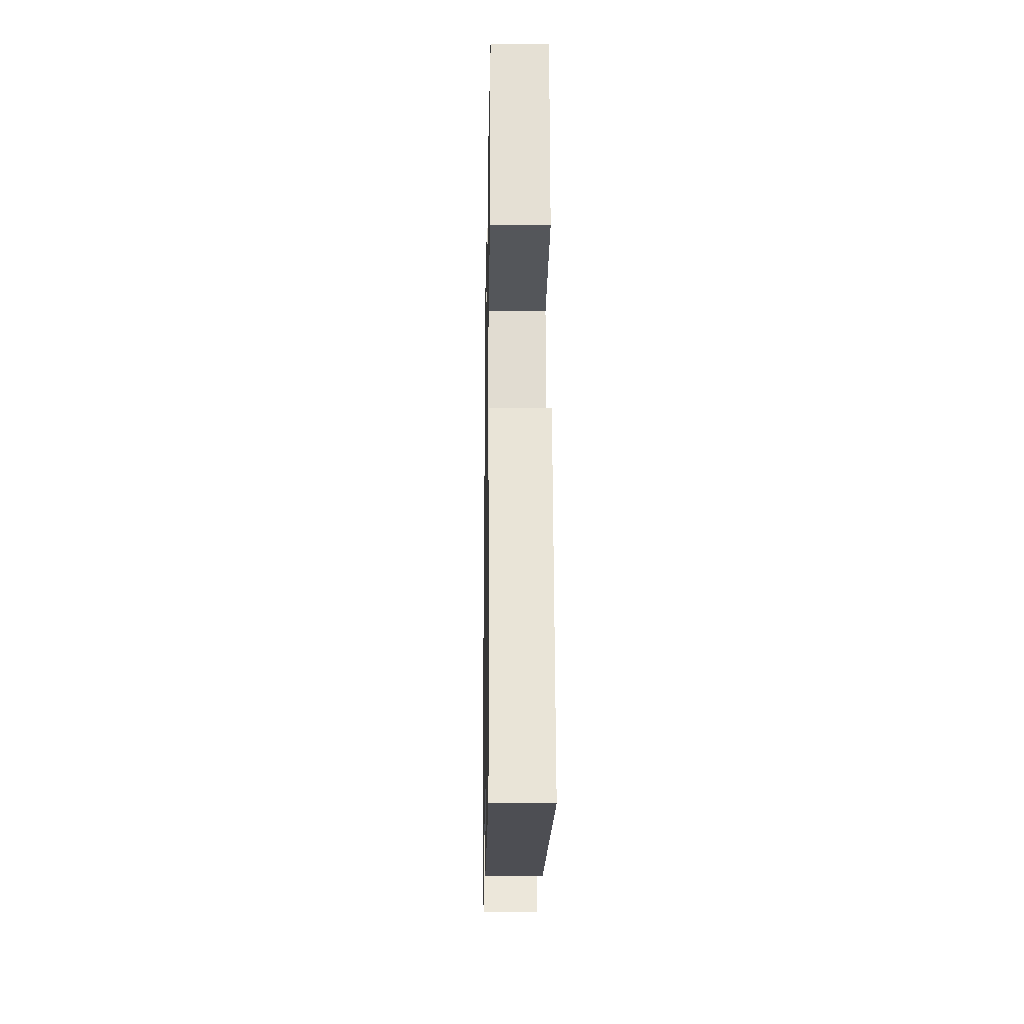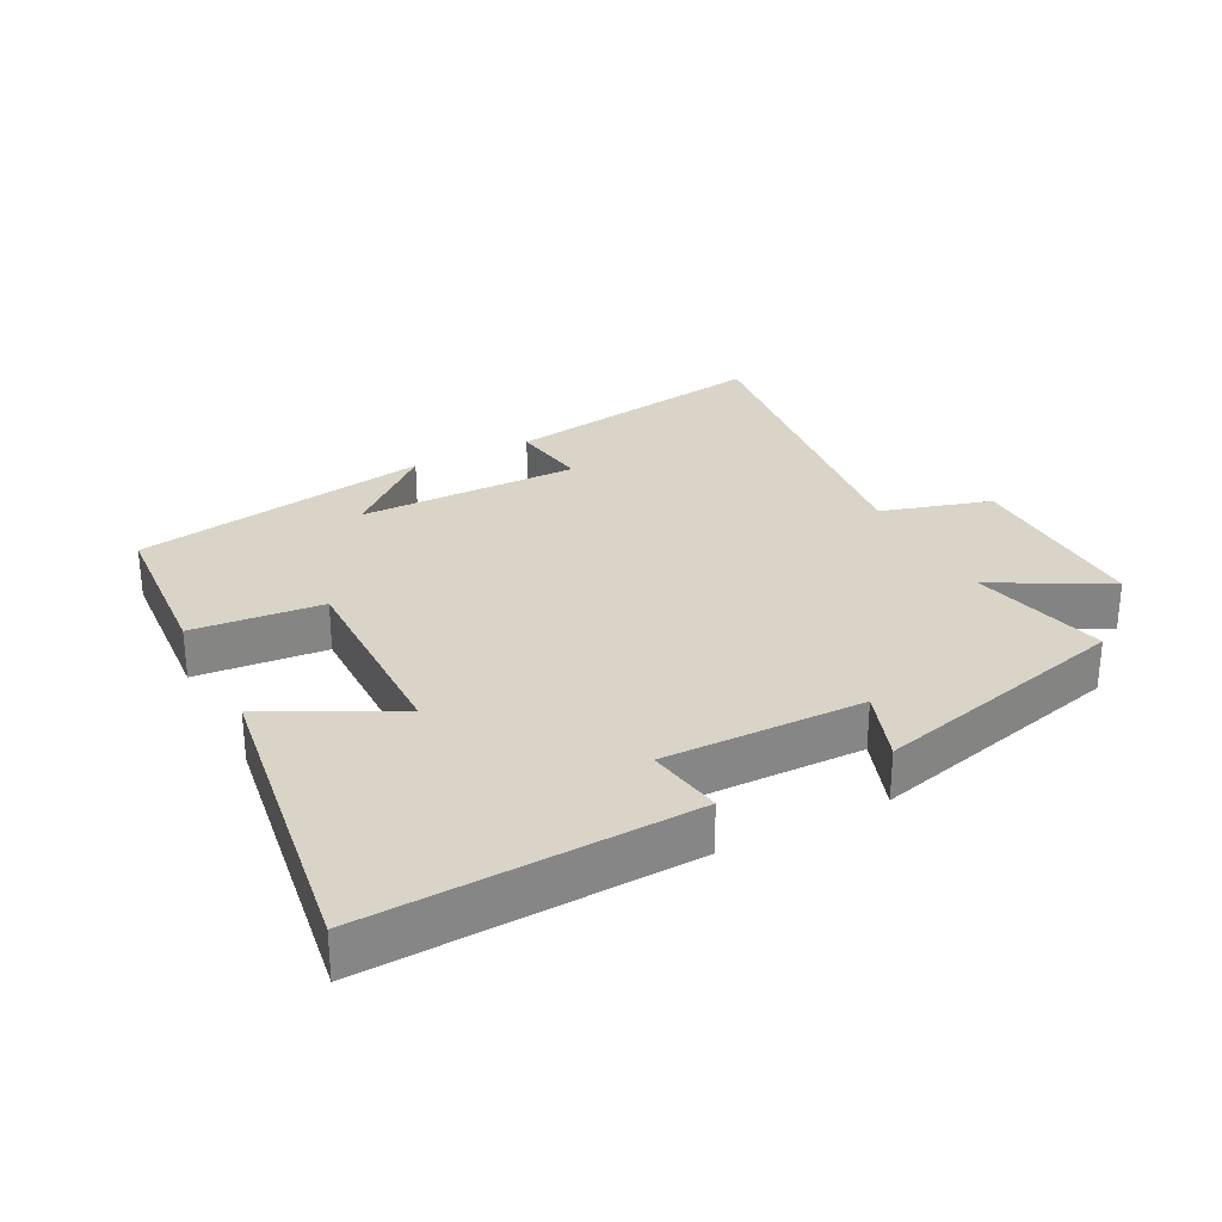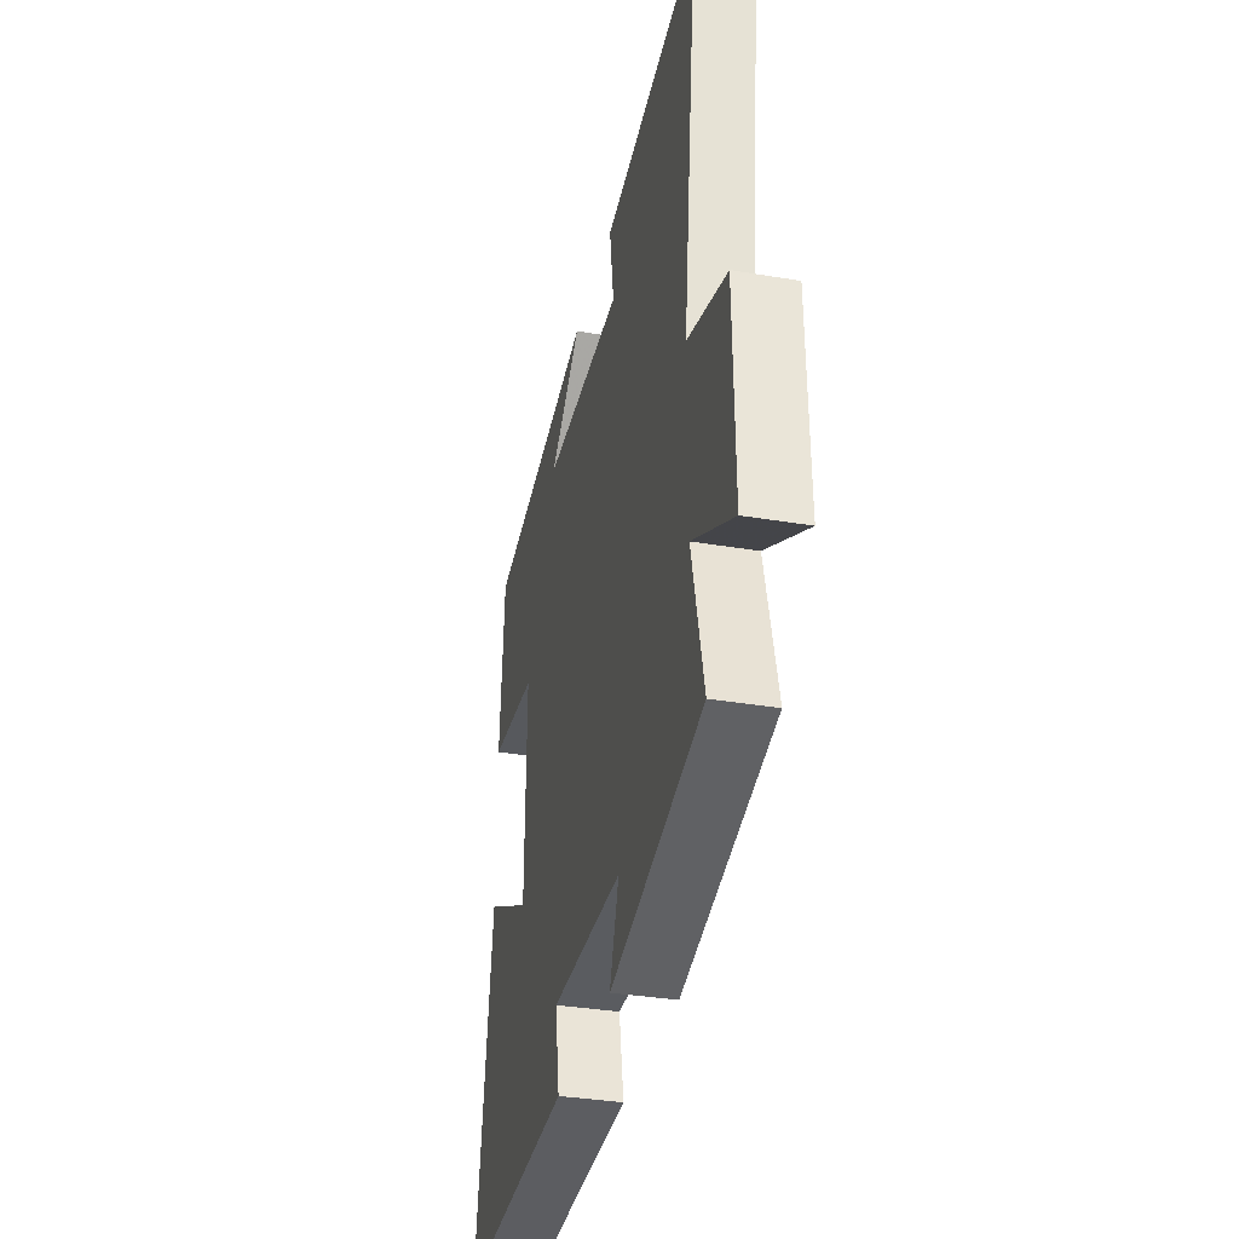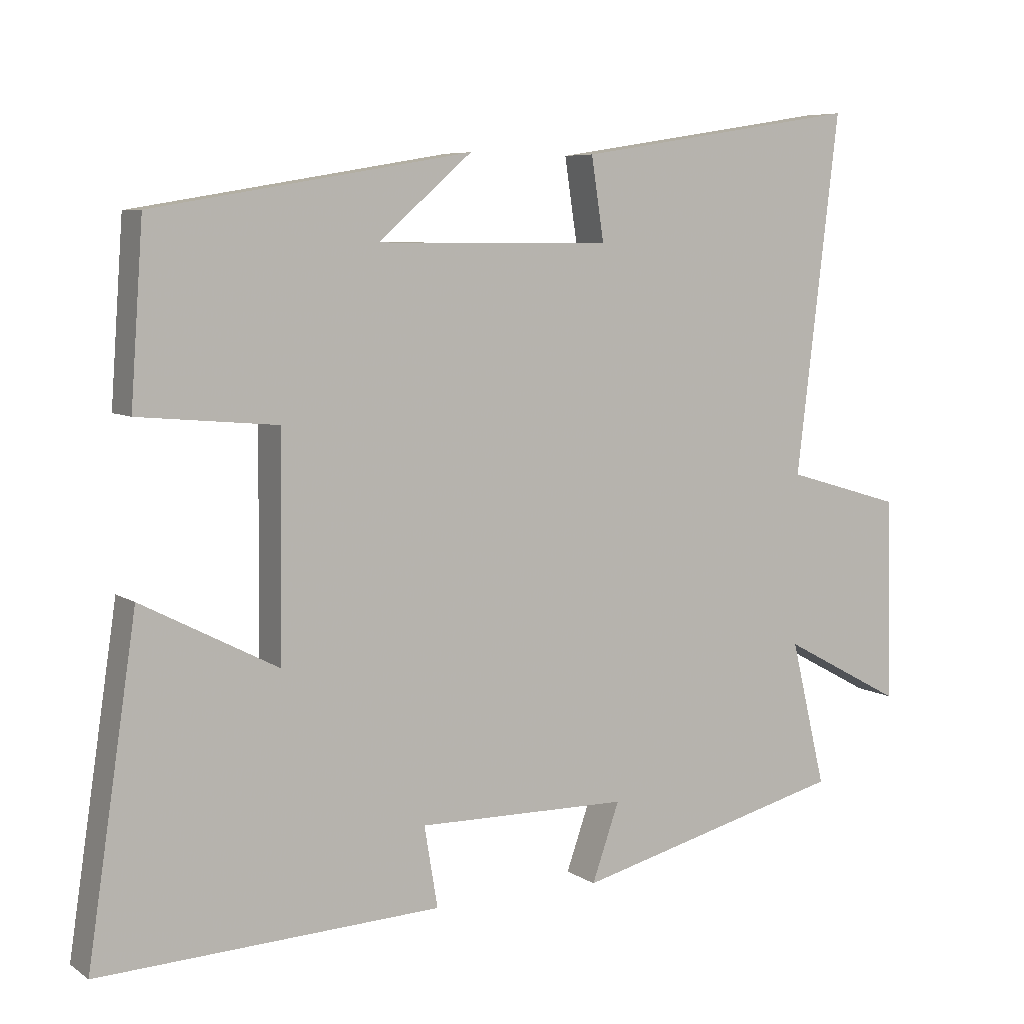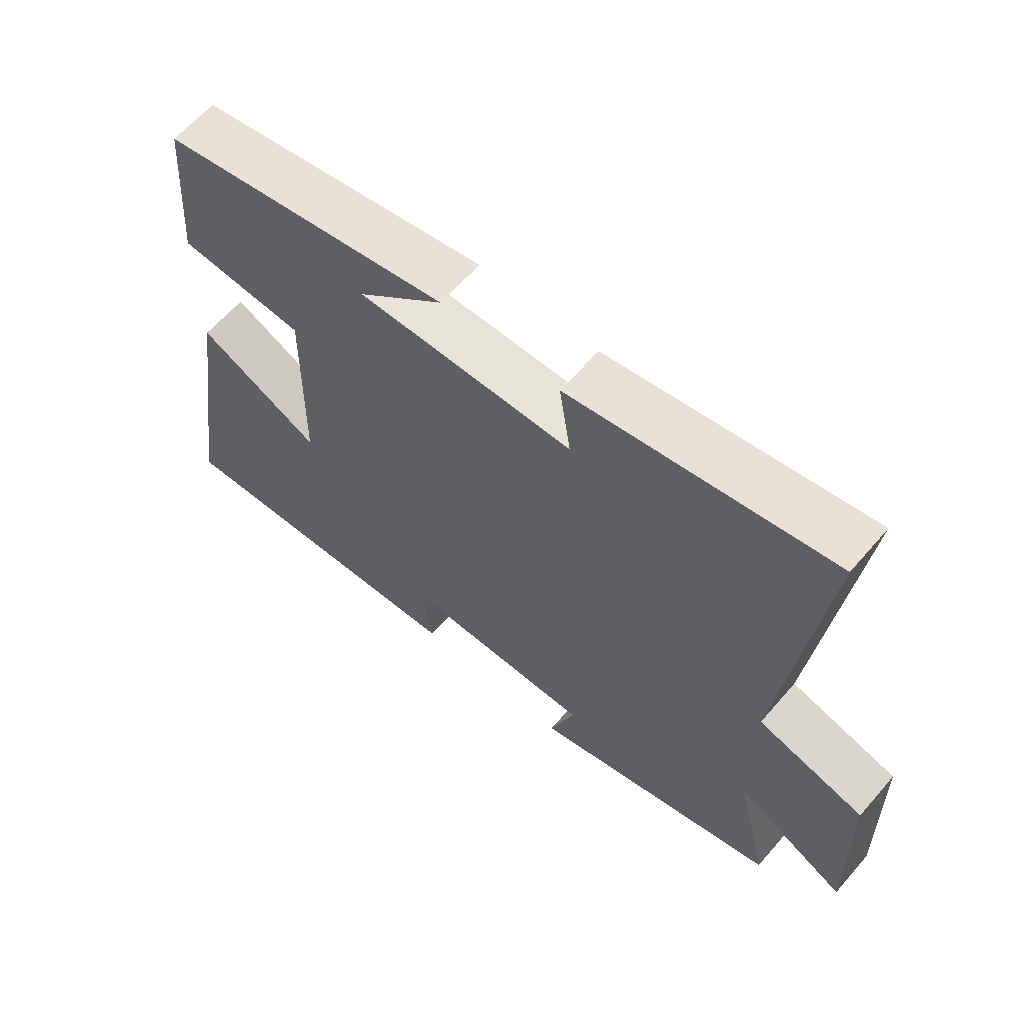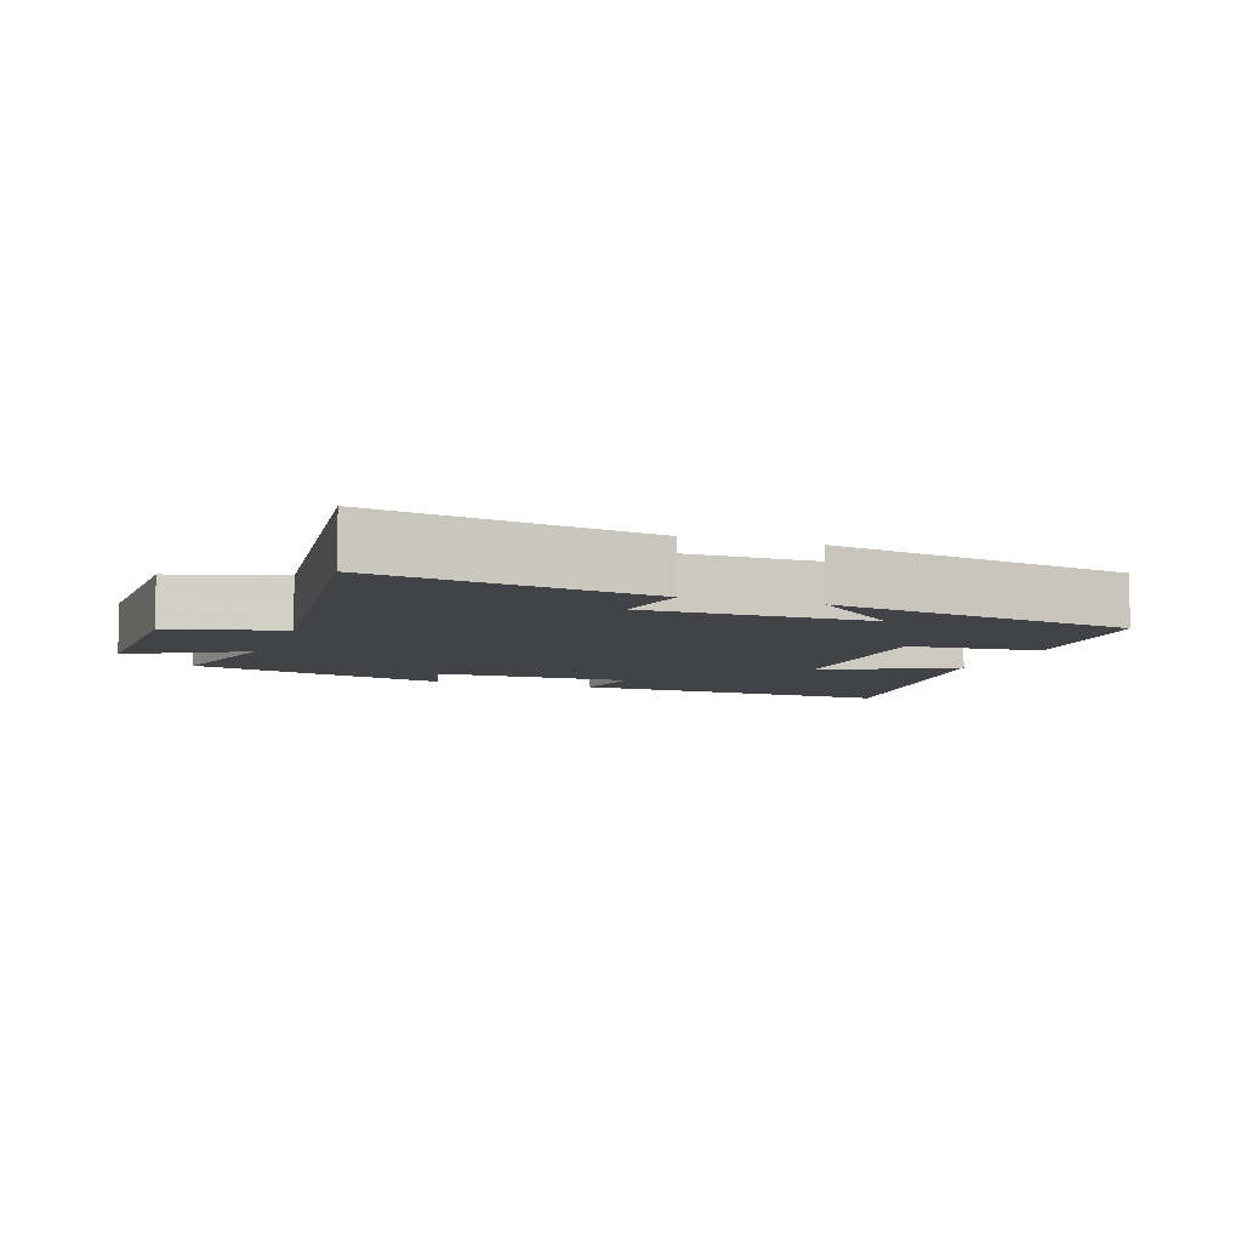
<metadata>
{"format":"obj","ext":"obj","renderer":"f3d","projection":"perspective","resolution":1024,"background":"white","views":[{"elev":-19.9,"azim":89.0,"up":"+Z"},{"elev":28.8,"azim":152.6,"up":"+Y"},{"elev":-34.3,"azim":-102.9,"up":"+Z"},{"elev":6.8,"azim":150.6,"up":"+Z"},{"elev":62.2,"azim":-139.3,"up":"+Z"},{"elev":-7.3,"azim":-19.6,"up":"+Y"}]}
</metadata>
<code>
v 0.57 0.07 -0.521
v 0.083 0.07 -0.5
v 0.102 0.07 -0.385
v -0.2 0.07 -0.389
v -0.161 0.07 -0.5
v -0.55 0.07 -0.401
v -0.5 0.07 -0.193
v -0.672 0.07 -0.286
v -0.666 0.07 0.004
v -0.5 0.07 0.053
v -0.561 0.07 0.564
v -0.154 0.07 0.5
v -0.172 0.07 0.382
v 0.164 0.07 0.384
v 0.03 0.07 0.5
v 0.482 0.07 0.424
v 0.5 0.07 0.174
v 0.303 0.07 0.156
v 0.307 0.07 -0.154
v 0.5 0.07 -0.054
v 0.57 0 -0.521
v 0.083 0 -0.5
v 0.102 0 -0.385
v -0.2 0 -0.389
v -0.161 0 -0.5
v -0.55 0 -0.401
v -0.5 0 -0.193
v -0.672 0 -0.286
v -0.666 0 0.004
v -0.5 0 0.053
v -0.561 0 0.564
v -0.154 0 0.5
v -0.172 0 0.382
v 0.164 0 0.384
v 0.03 0 0.5
v 0.482 0 0.424
v 0.5 0 0.174
v 0.303 0 0.156
v 0.307 0 -0.154
v 0.5 0 -0.054
f 1 2 3
f 20 1 3
f 19 20 3
f 18 19 3 4
f 16 17 18
f 16 18 4
f 14 15 16
f 14 16 4
f 13 14 4
f 10 11 12 13
f 10 13 4
f 7 8 9 10
f 7 10 4 5
f 5 6 7
f 23 22 21
f 23 21 40
f 23 40 39
f 24 23 39 38
f 38 37 36
f 24 38 36
f 36 35 34
f 24 36 34
f 24 34 33
f 33 32 31 30
f 24 33 30
f 30 29 28 27
f 25 24 30 27
f 27 26 25
f 1 21 22 2
f 2 22 23 3
f 3 23 24 4
f 4 24 25 5
f 5 25 26 6
f 6 26 27 7
f 7 27 28 8
f 8 28 29 9
f 9 29 30 10
f 10 30 31 11
f 11 31 32 12
f 12 32 33 13
f 13 33 34 14
f 14 34 35 15
f 15 35 36 16
f 16 36 37 17
f 17 37 38 18
f 18 38 39 19
f 19 39 40 20
f 20 40 21 1

</code>
